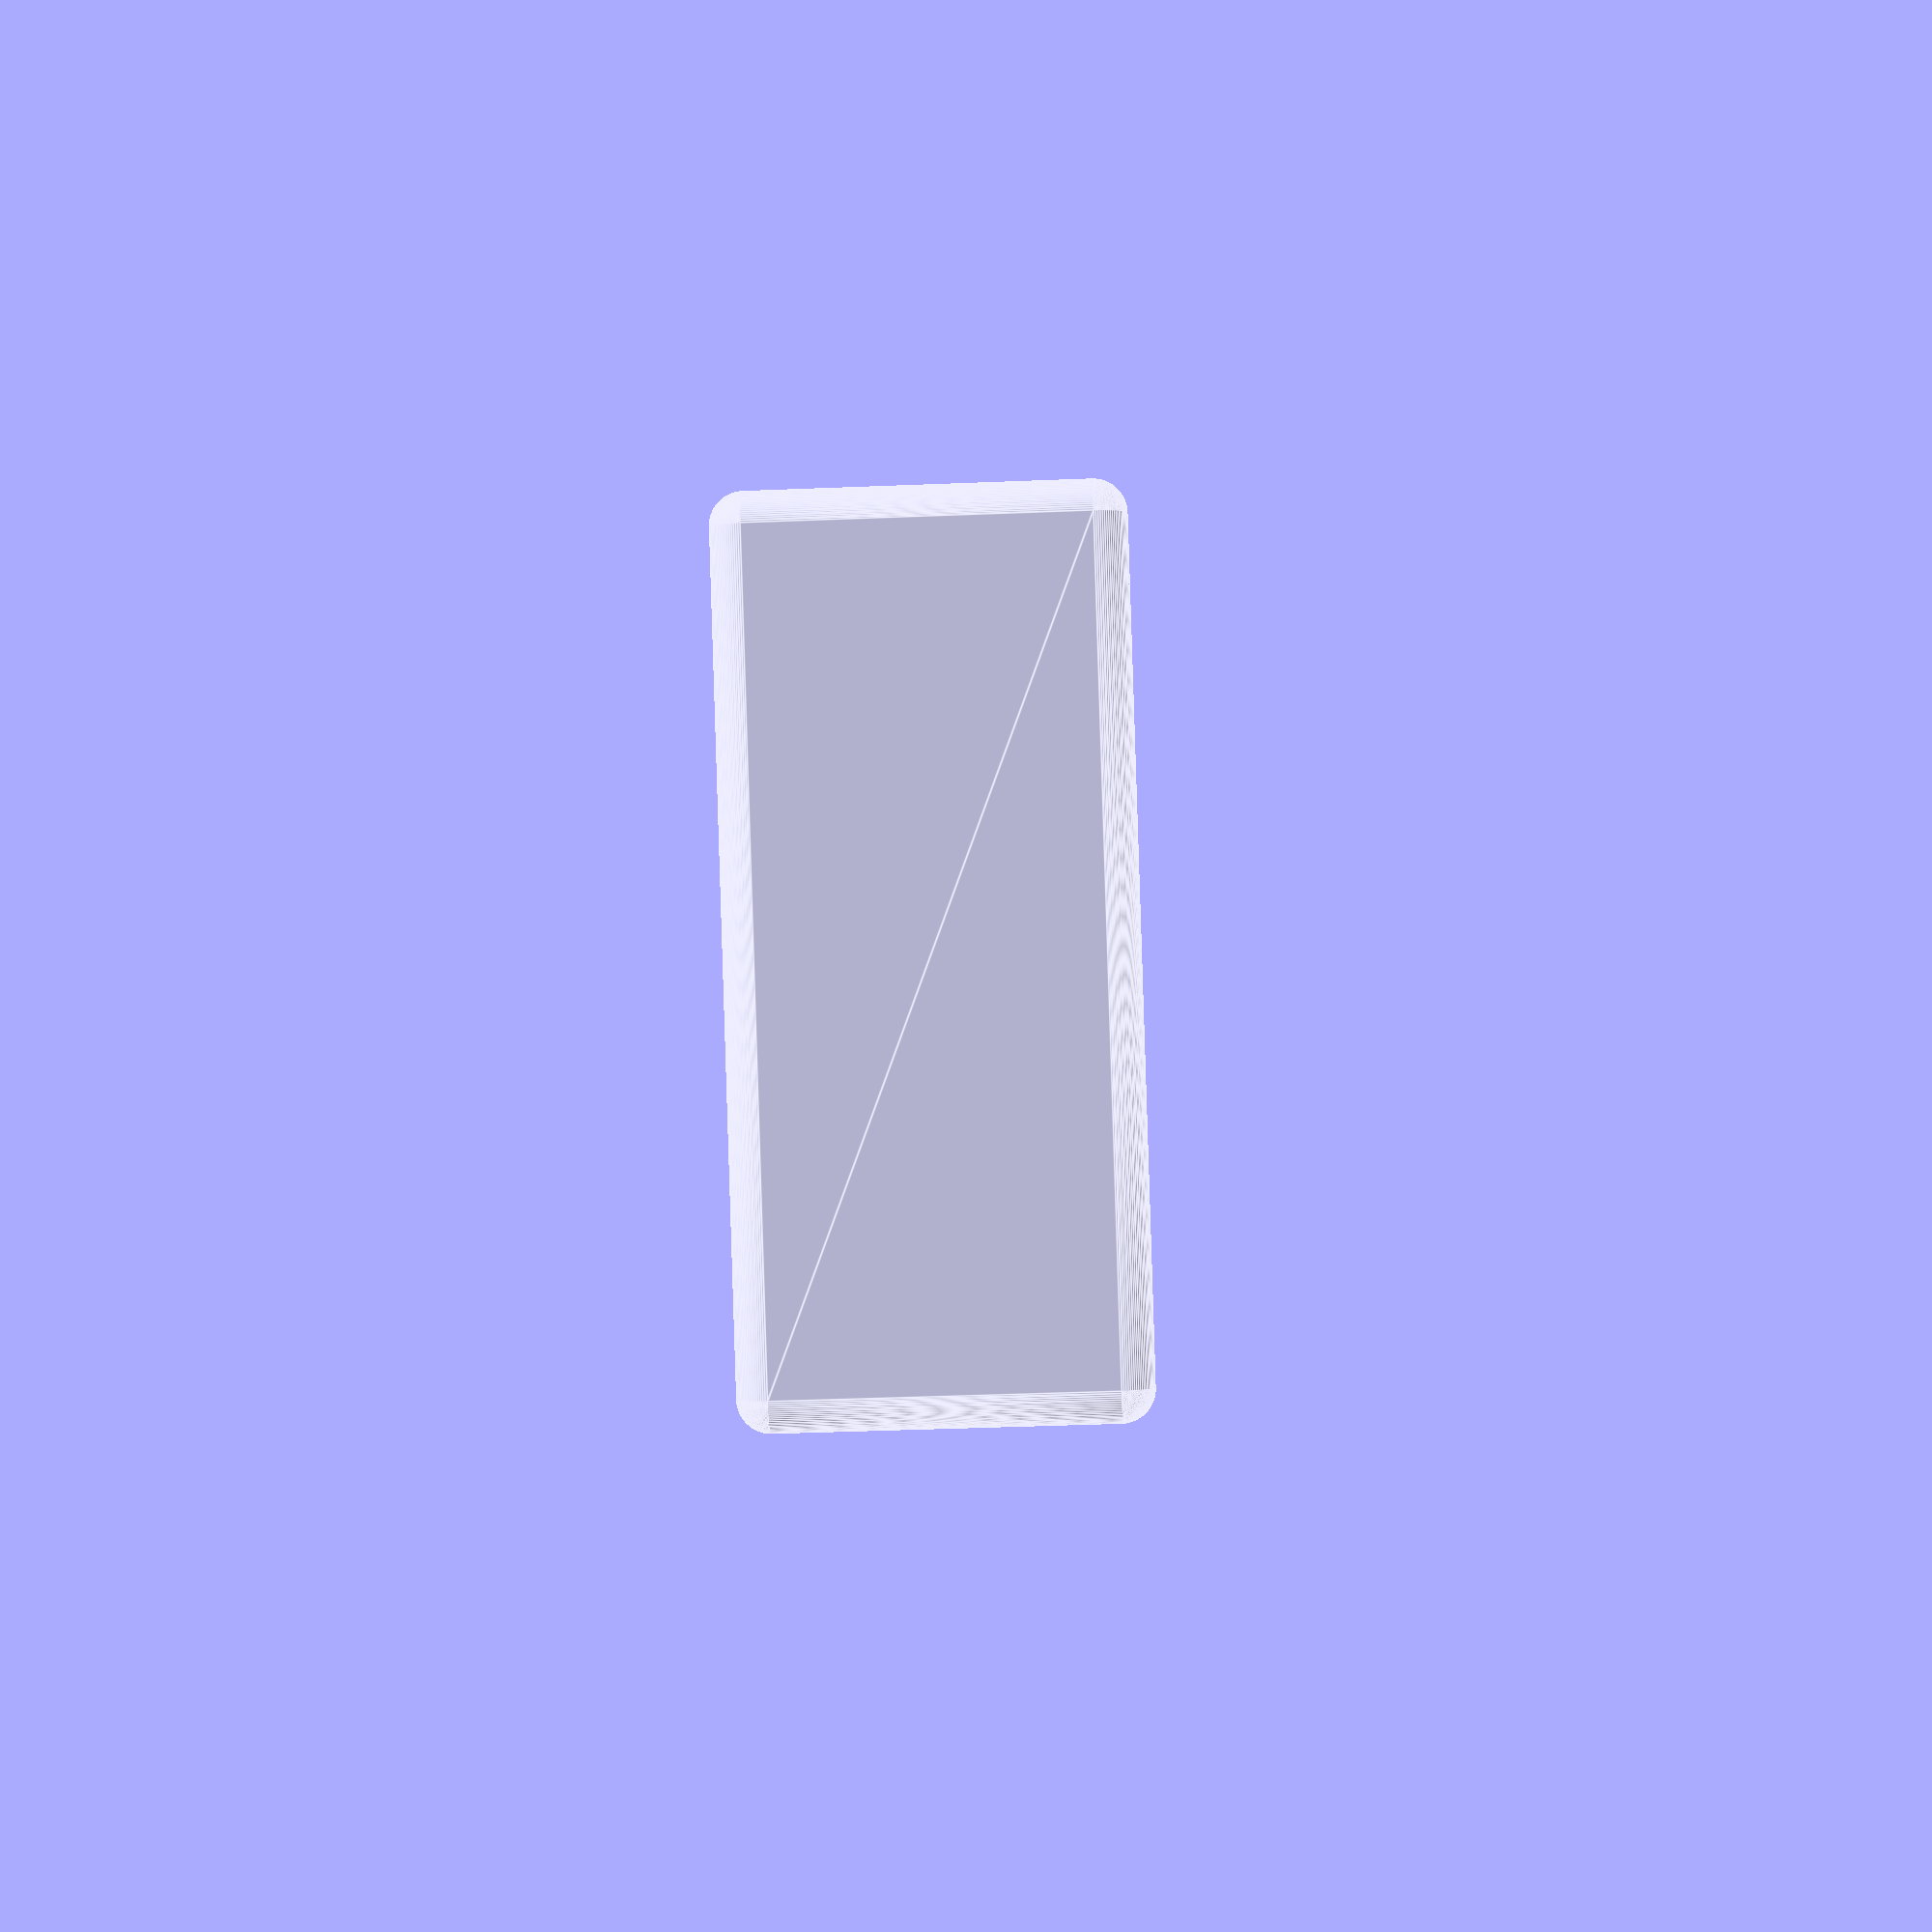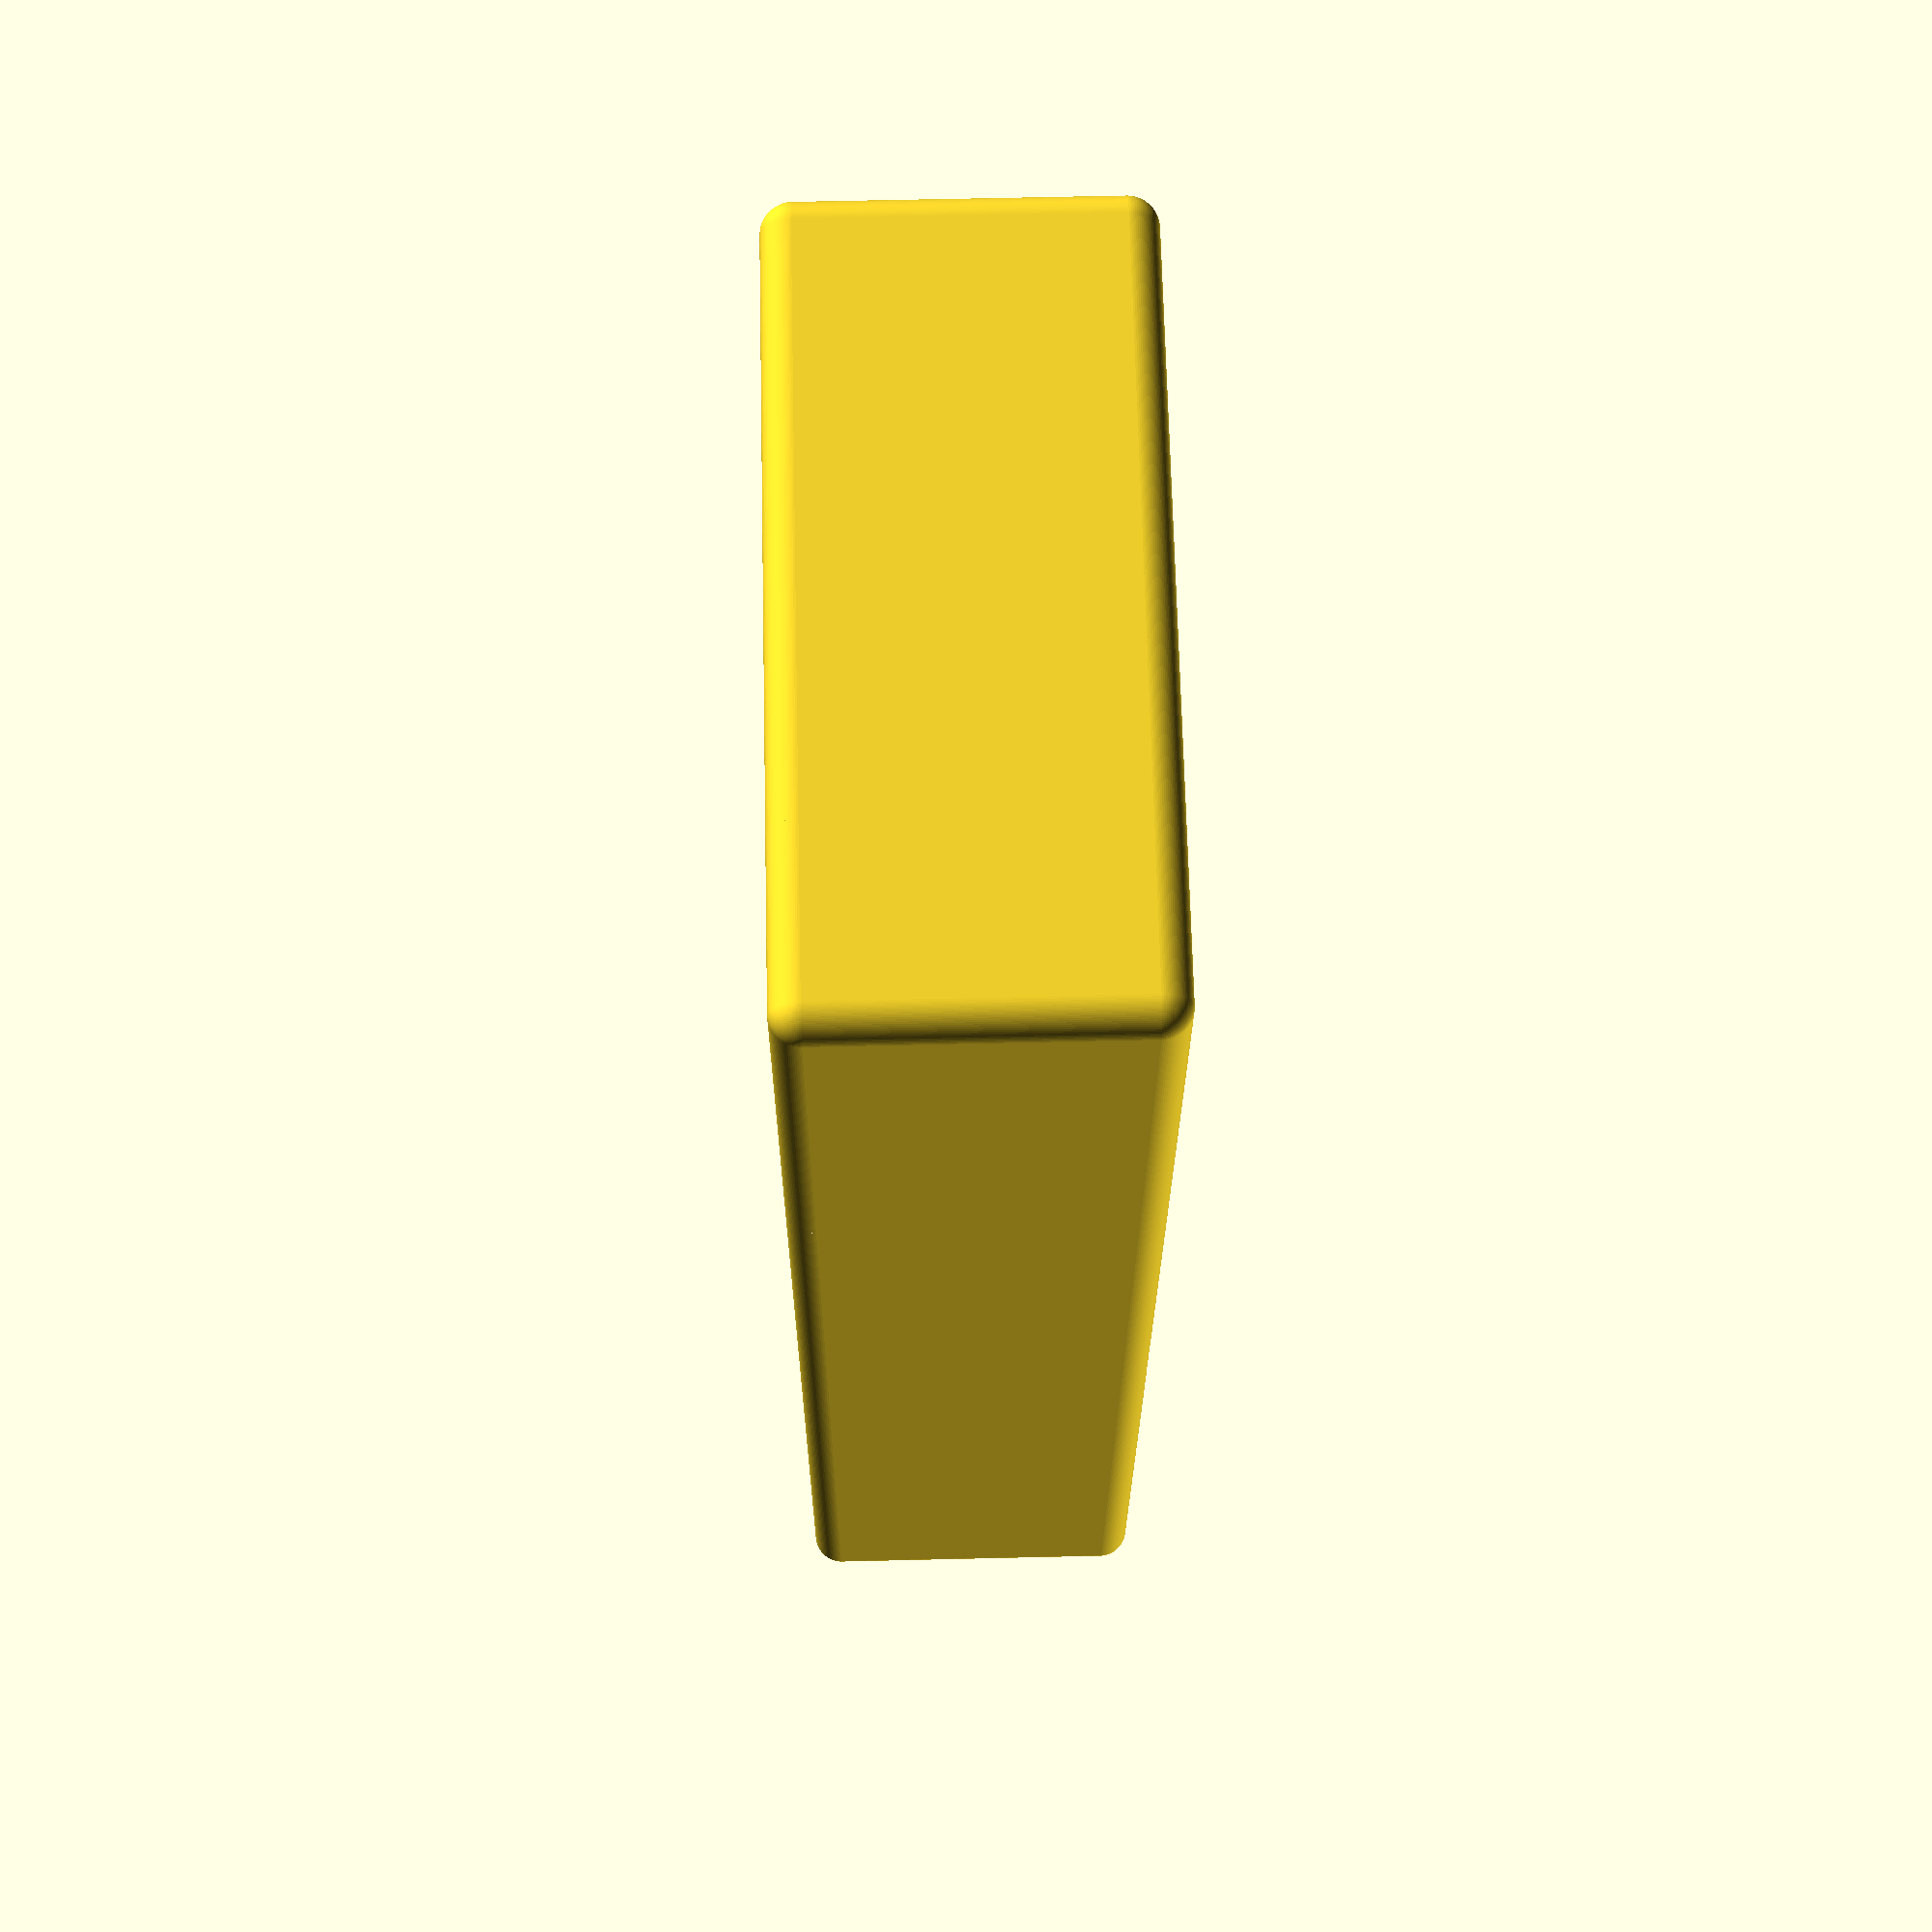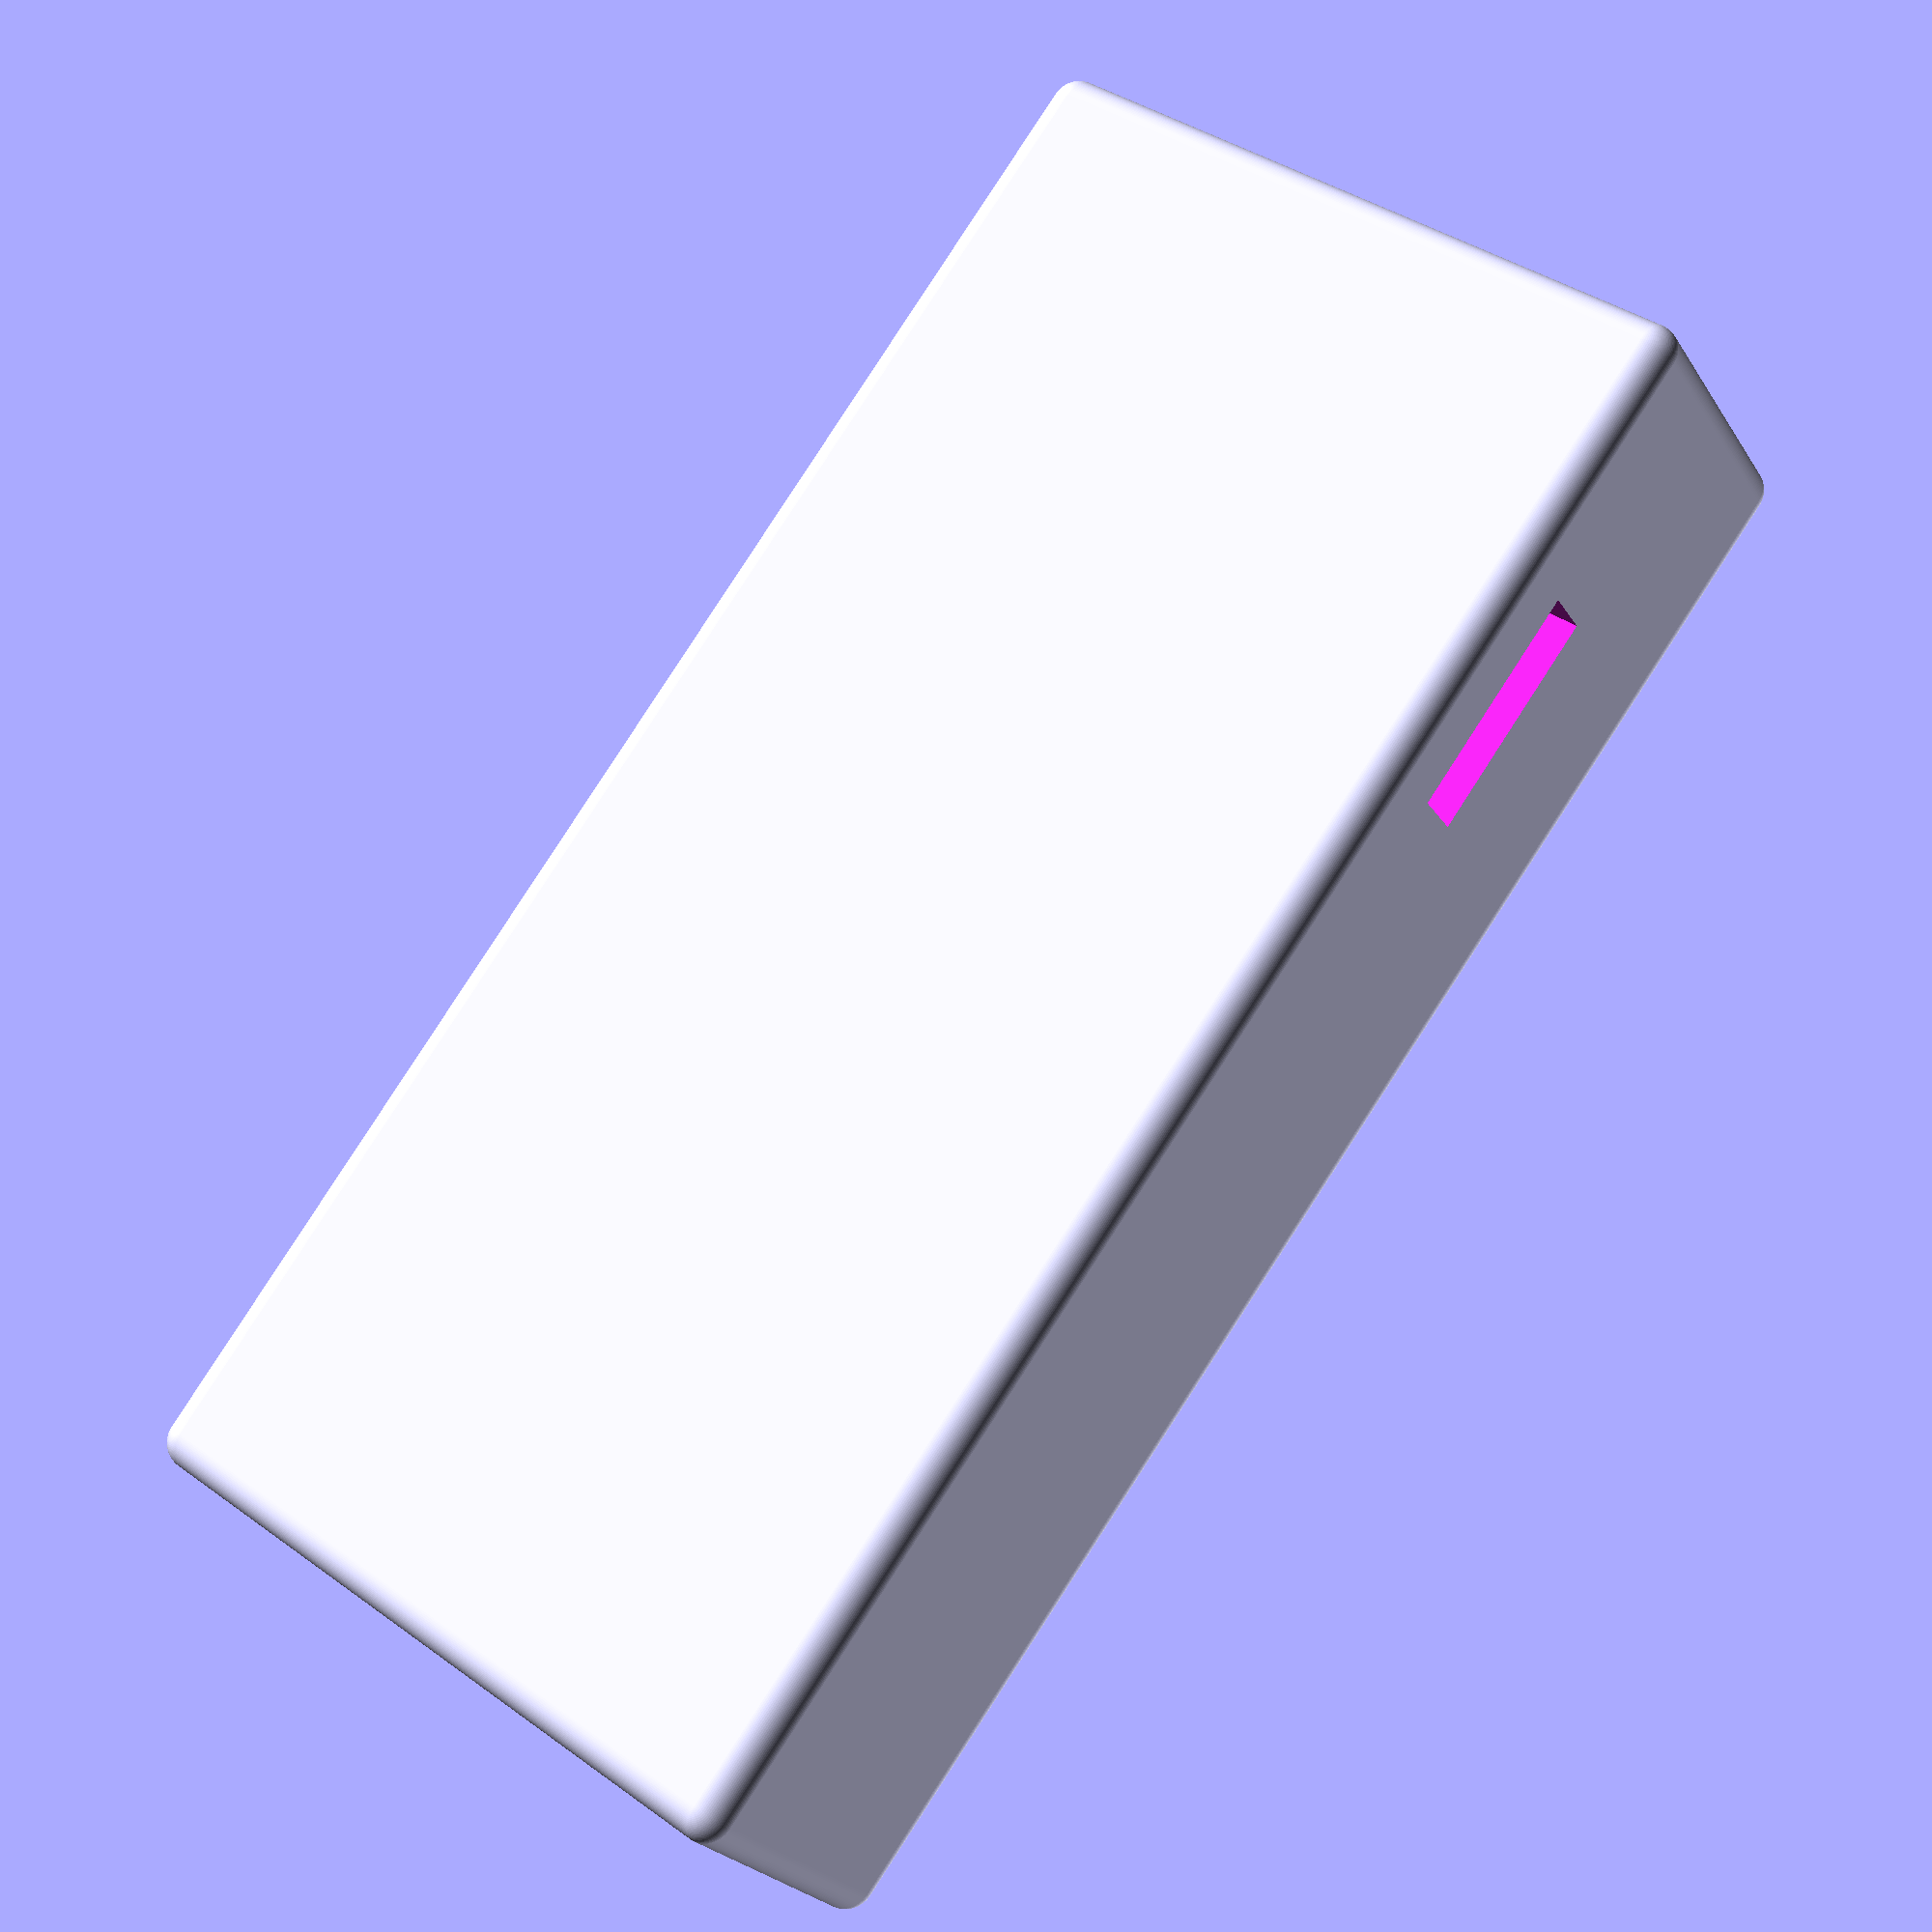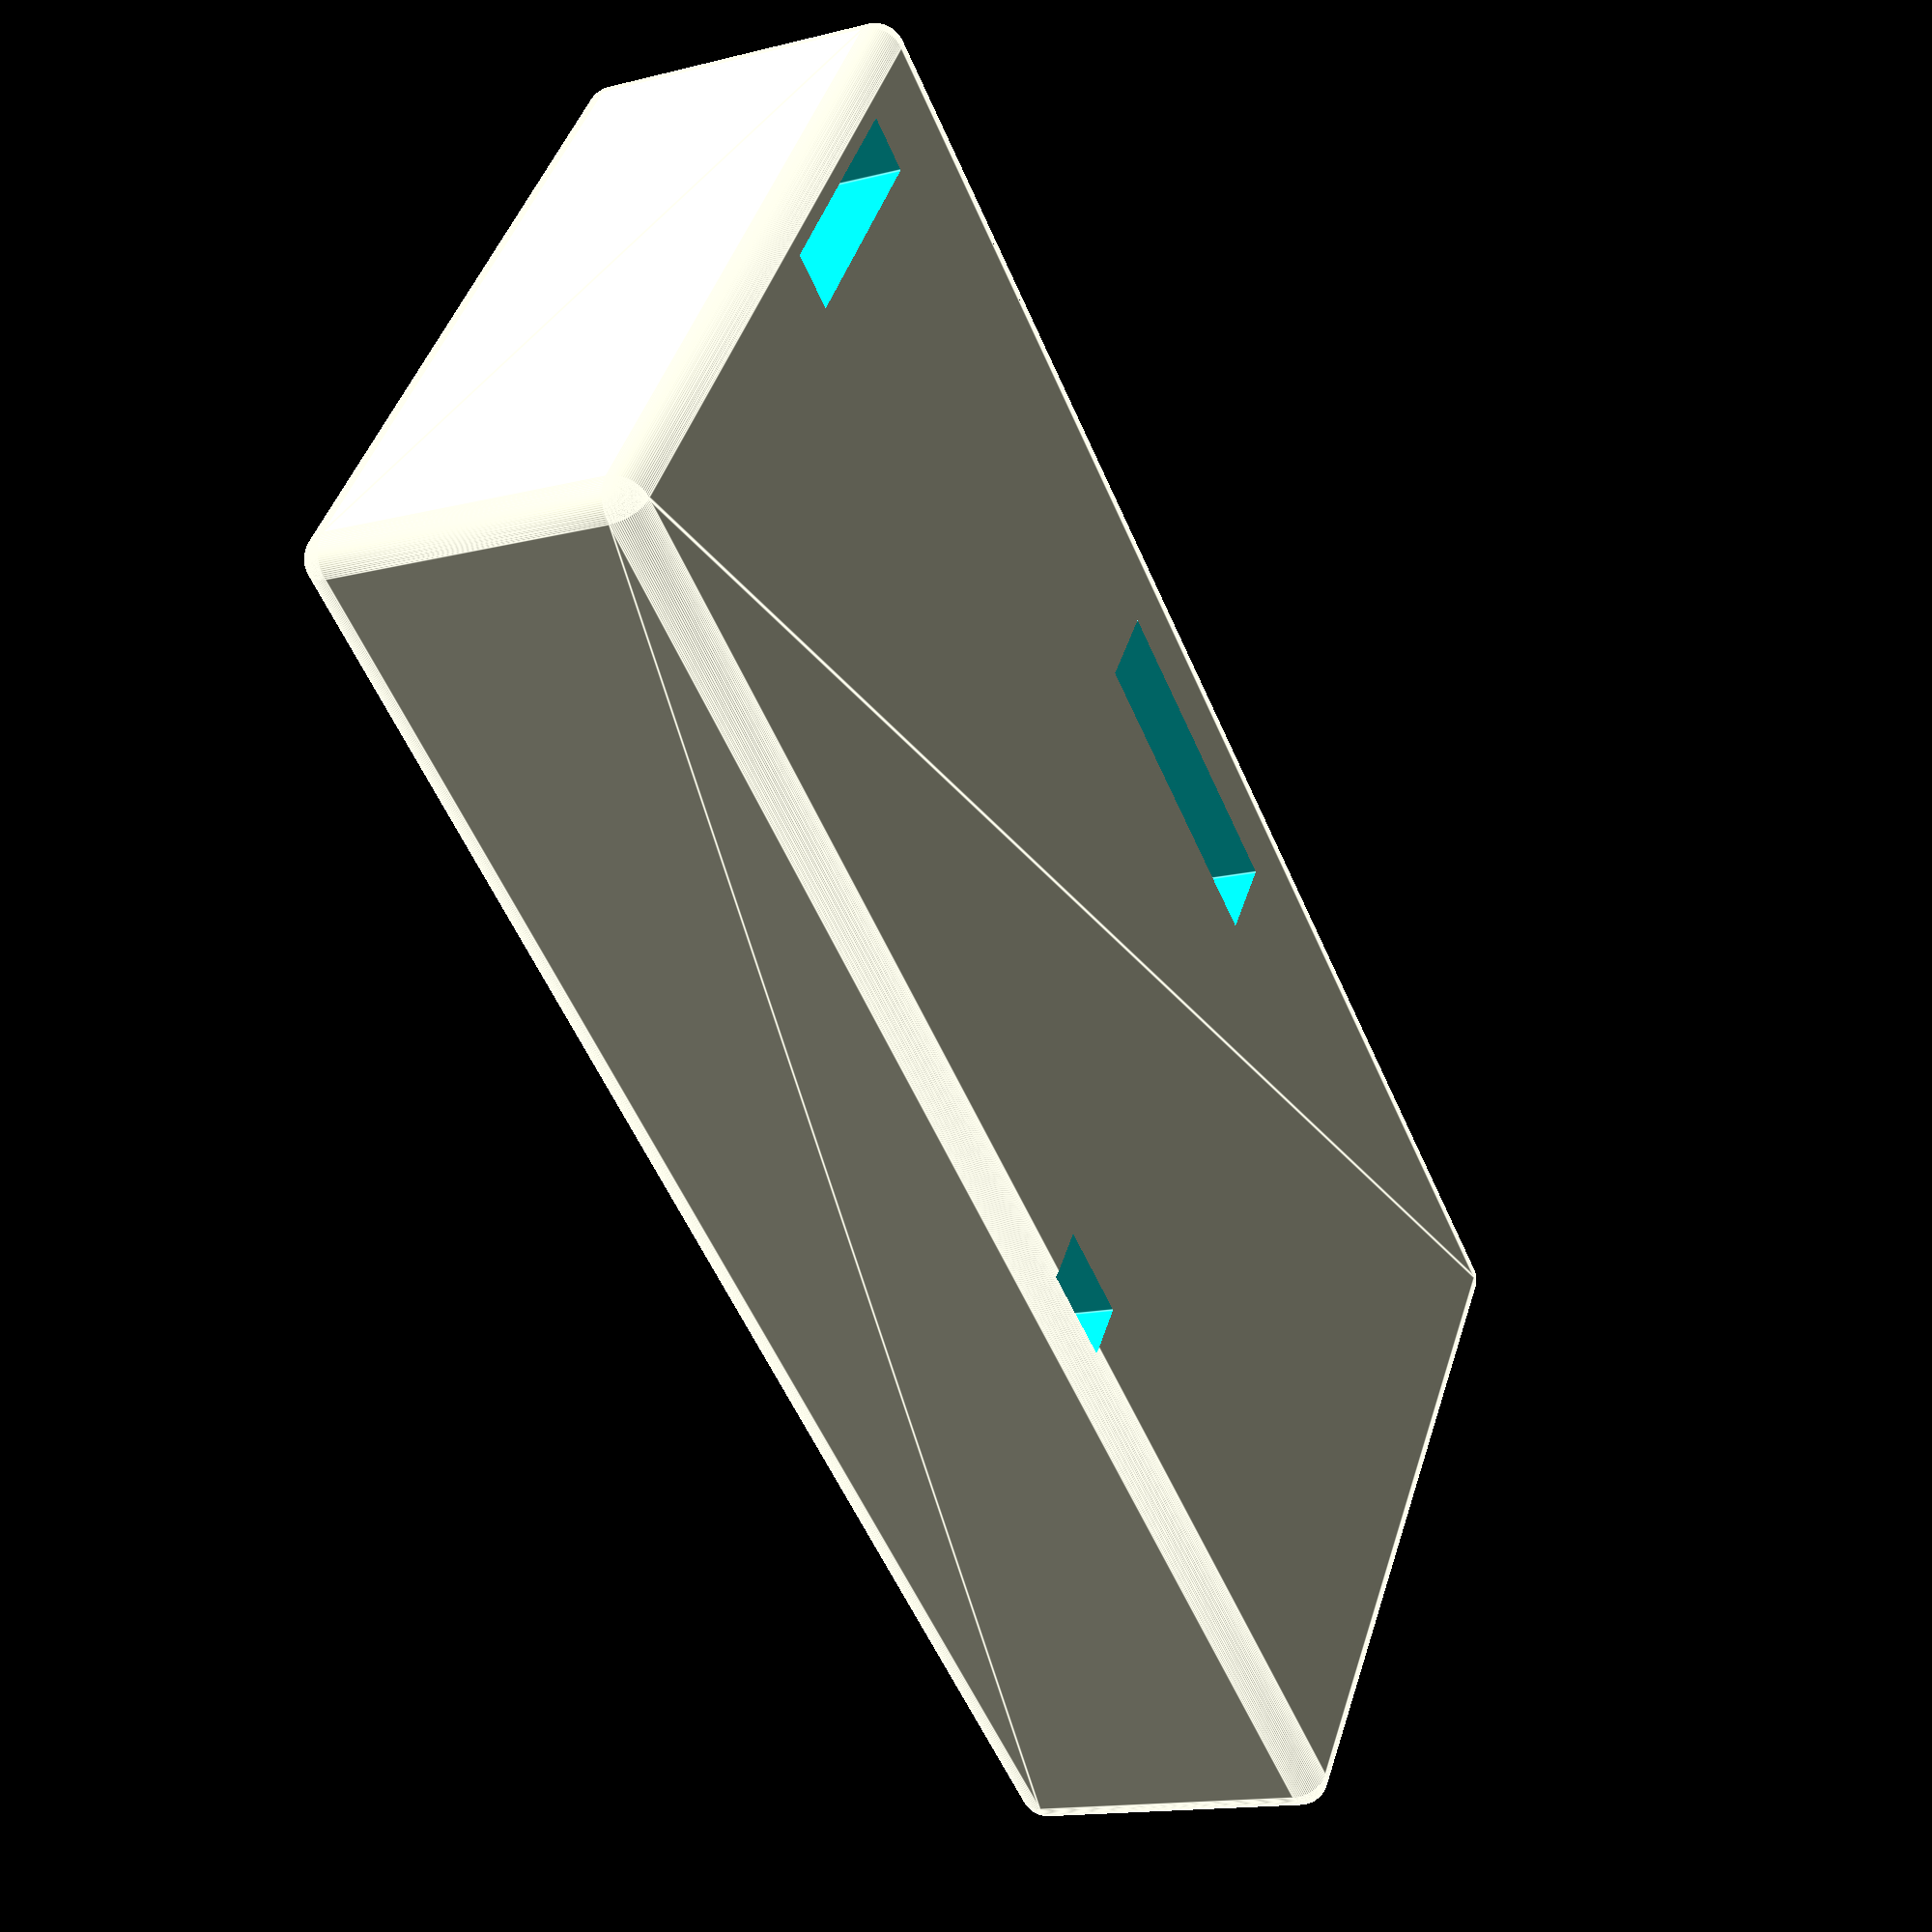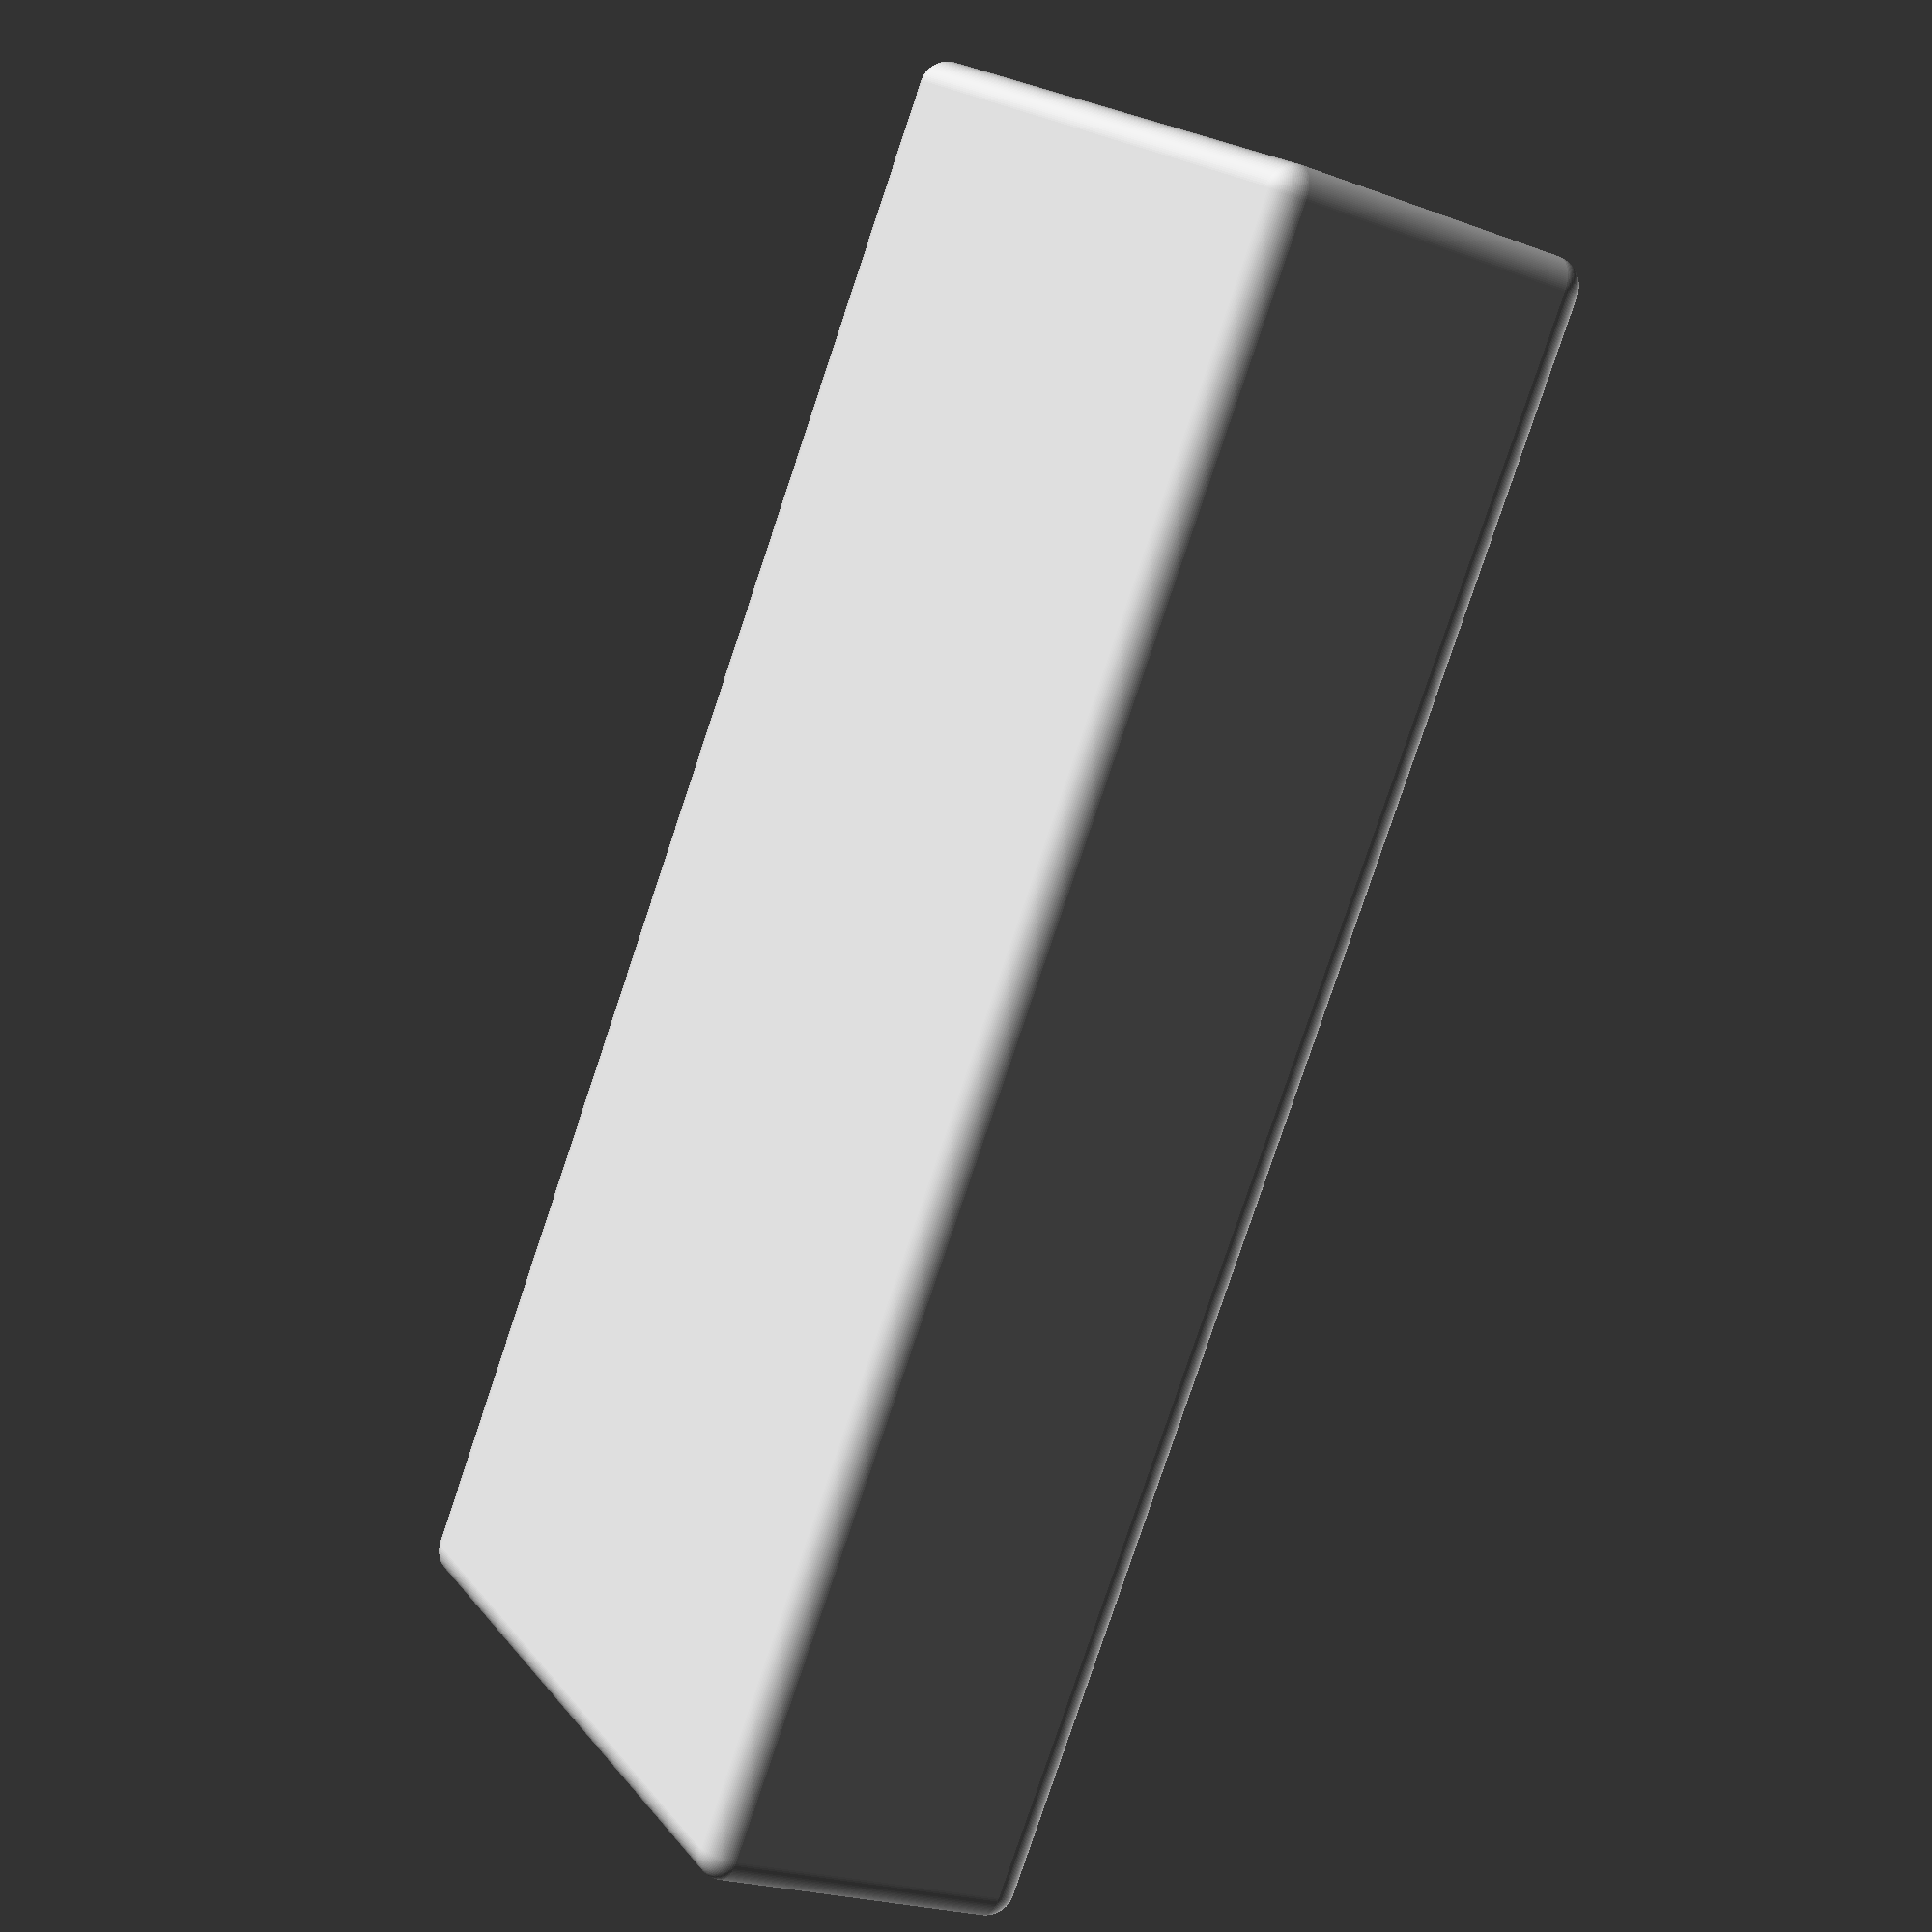
<openscad>
$fn =100;
difference(){
    
    // Caja
    minkowski(){
        cube([50,112,20],center=true);
        sphere(2);
    }
    
    //// Tapa Superior
    //translate([0,0,2])
    //cube([50,112,20],center=true);
   
    //USB A    
    translate([-25,31.5,-4])
    cube([12,16,4],center=true);
    
    // Mini USB B
    translate([6.5,53,-4])
    cube([9,12,4],center=true);

    // Conectores
    translate([23.5,10,7])
    cube([4,7,15],center=true);
    
    // Motores
    translate([-10,-53,7])
    cube([16,4,15],center=true);
    
    // Antena
    translate([-18,-0.25,7])
    cube([6,23,15],center=true);
}

    

   

</openscad>
<views>
elev=43.0 azim=312.4 roll=92.7 proj=p view=edges
elev=301.8 azim=169.9 roll=268.6 proj=p view=solid
elev=203.6 azim=143.4 roll=335.7 proj=p view=solid
elev=194.6 azim=306.0 roll=241.3 proj=p view=edges
elev=203.1 azim=323.2 roll=302.1 proj=p view=solid
</views>
